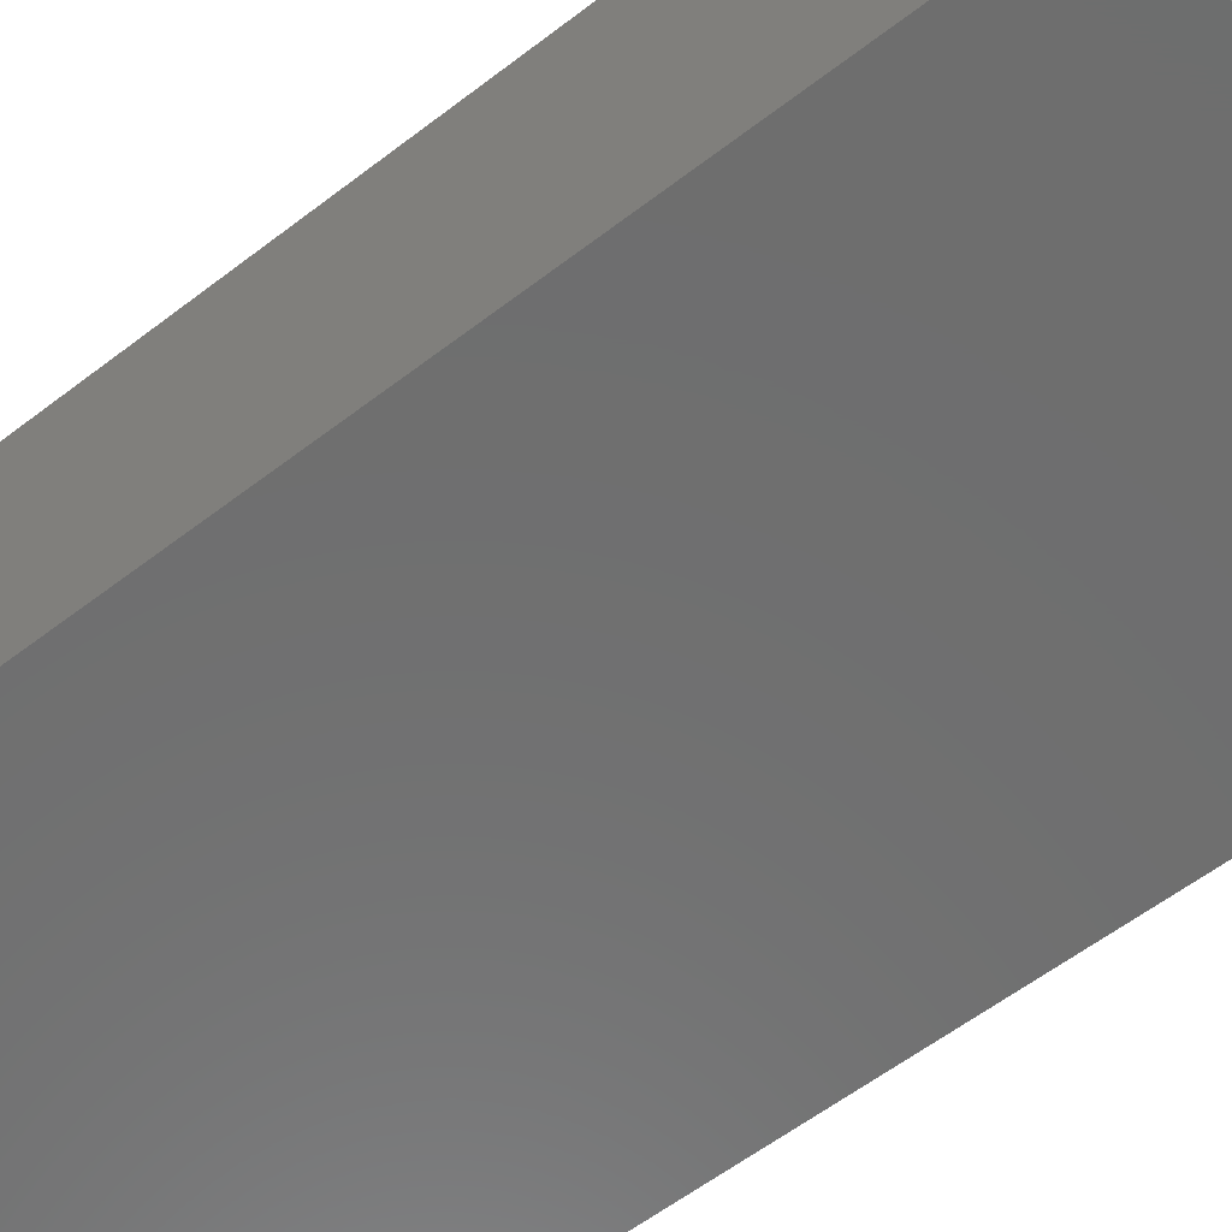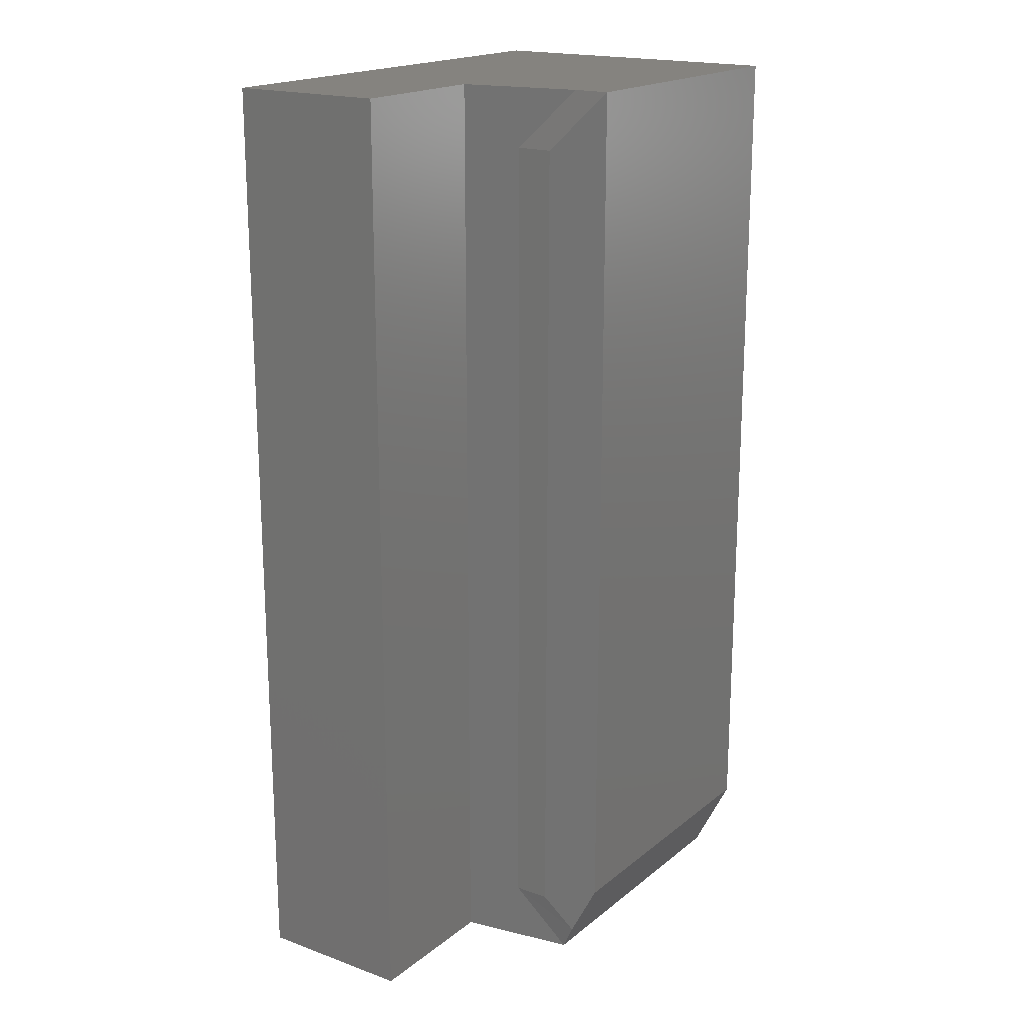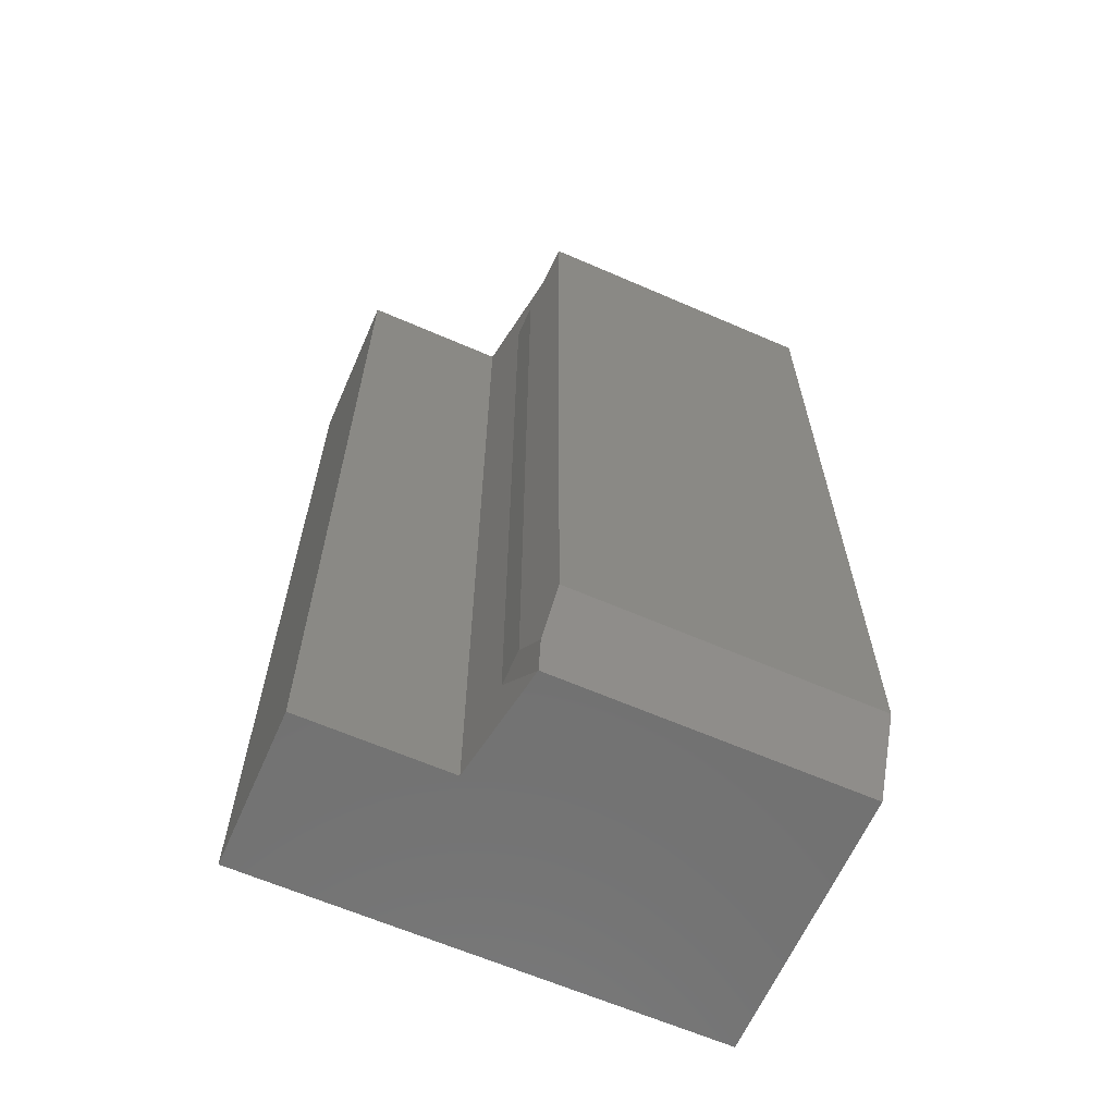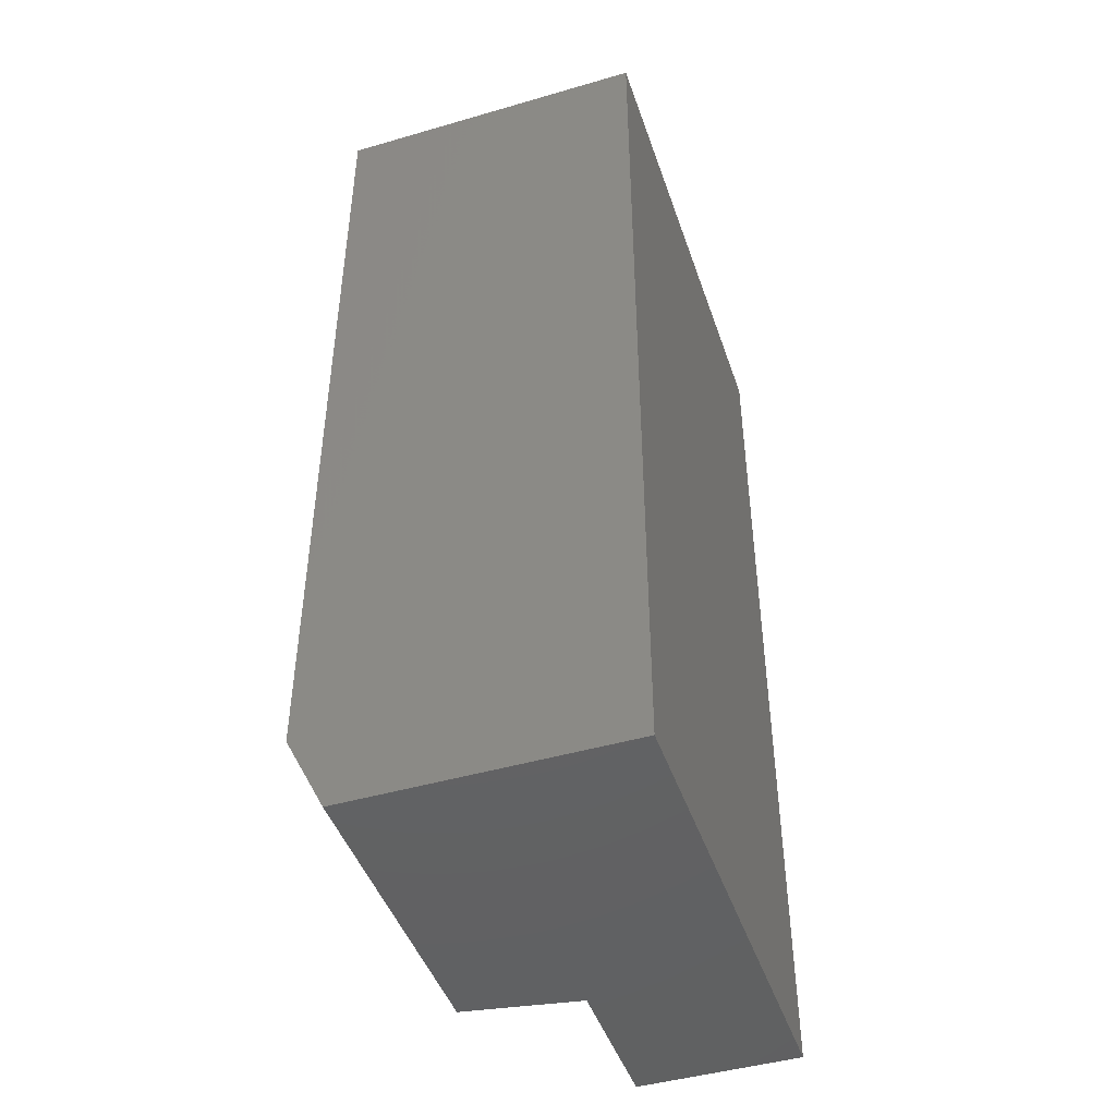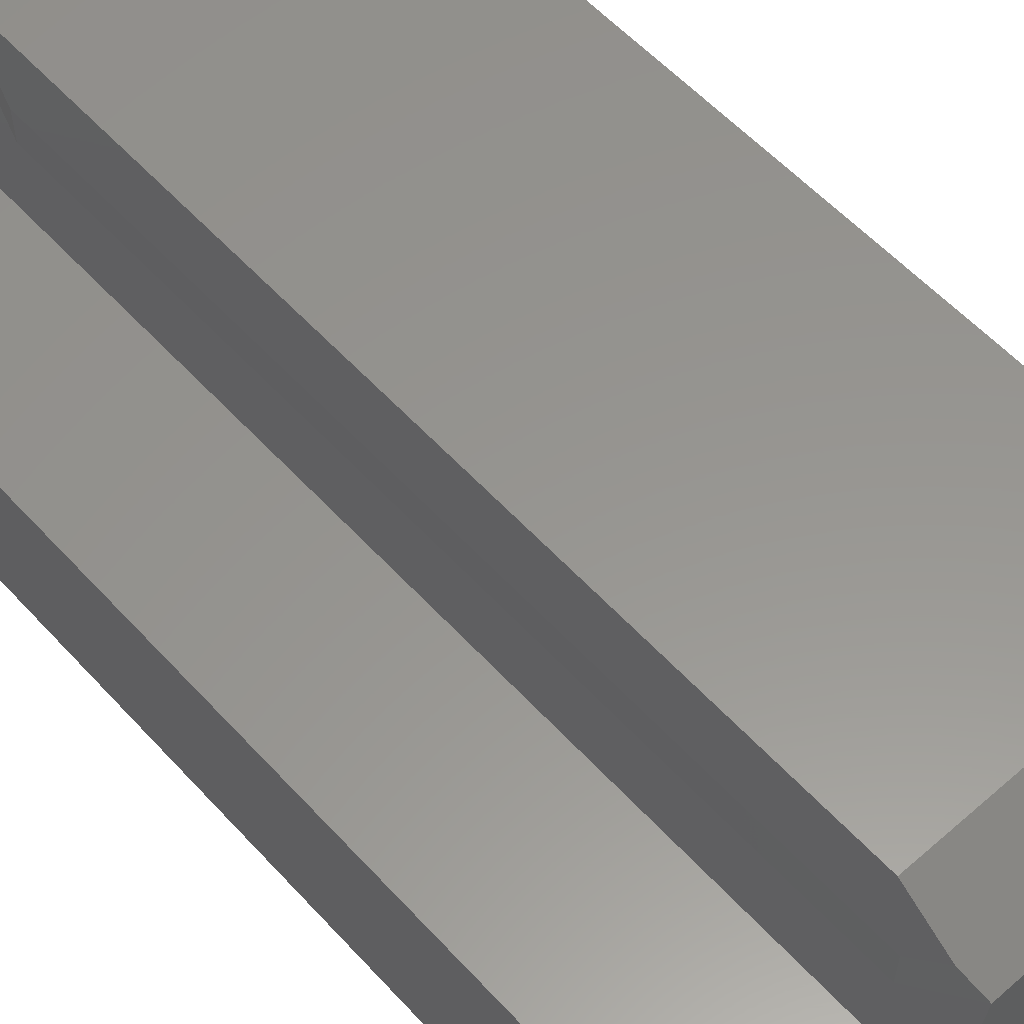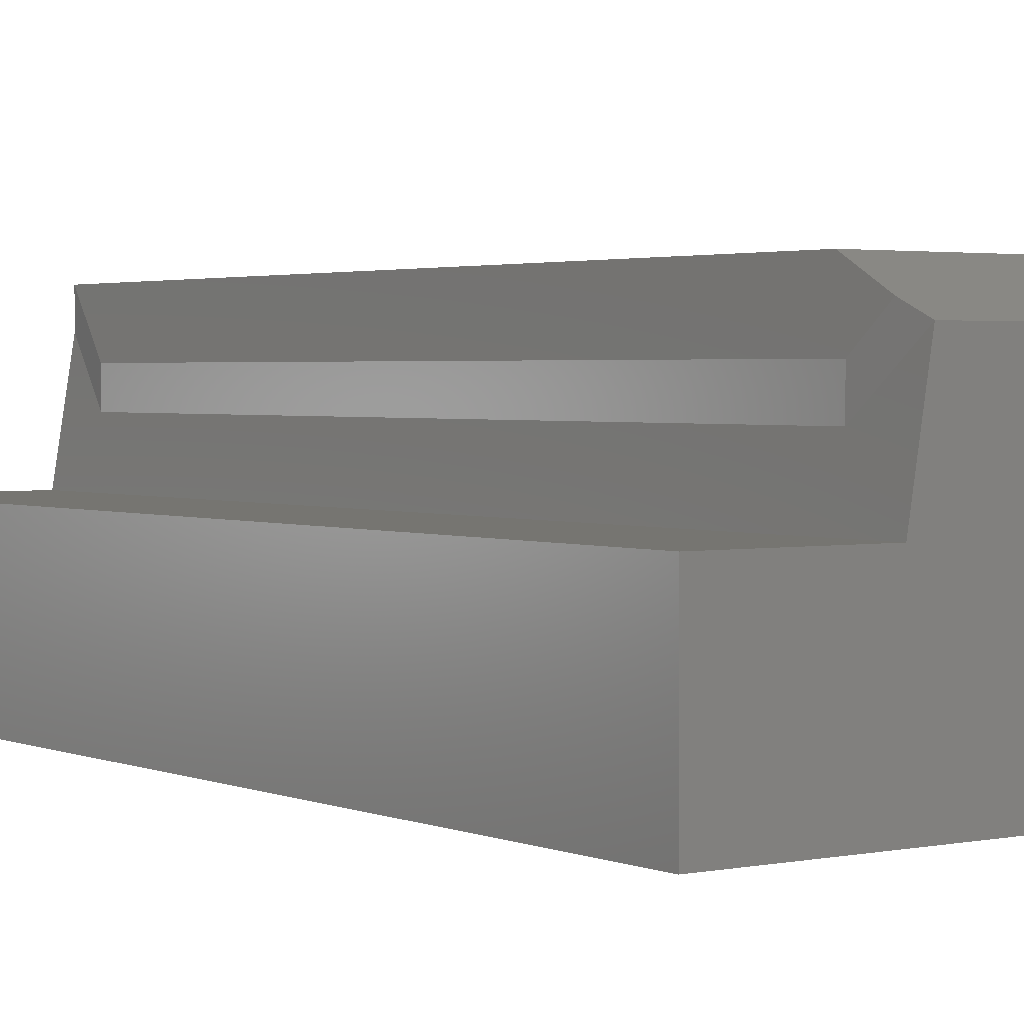
<metadata>
{"format":"stl","ext":"stl","renderer":"f3d","projection":"perspective","resolution":1024,"background":"white","views":[{"elev":-60.3,"azim":128.0,"up":"+Z"},{"elev":18.7,"azim":-55.5,"up":"+Y"},{"elev":-63.7,"azim":-23.7,"up":"+Y"},{"elev":-45.6,"azim":108.5,"up":"+Y"},{"elev":57.7,"azim":-42.0,"up":"+Z"},{"elev":2.4,"azim":-35.5,"up":"+Z"}]}
</metadata>
<code>
# stl→obj: 20 verts, 36 faces
v 0.1337 -0.75 0.2174
v 0.1307 -0.7292 0.2279
v 0.1263 -0.7031 0.1732
v 0.1263 -0.7031 0.2018
v 0.1341 -0.6875 0.2487
v 0.1341 0 0.2487
v 0.1263 -0.04688 0.2018
v 0.375 -0.75 0.2174
v 0.375 -0.75 -2.296e-17
v 0.1185 -0.75 0.1263
v 0 -0.75 0
v 7.735e-18 -0.75 0.1263
v 0.375 0 0.2487
v 0.375 -0.6875 0.2487
v 0.375 0 -2.296e-17
v 0.1185 0 0.1263
v 0.1263 -0.04688 0.1732
v 0.1341 0 0.2201
v 0 0 0
v 7.735e-18 0 0.1263
f 1 2 3
f 3 2 4
f 2 5 4
f 4 5 6
f 4 6 7
f 8 1 9
f 9 1 10
f 9 10 11
f 11 10 12
f 13 6 14
f 14 6 5
f 15 13 9
f 9 13 14
f 9 14 8
f 3 10 1
f 10 3 16
f 16 3 17
f 16 17 18
f 1 14 2
f 14 5 2
f 8 14 1
f 7 17 4
f 4 17 3
f 15 19 20
f 15 20 16
f 15 16 18
f 15 18 6
f 15 6 13
f 19 15 11
f 11 15 9
f 18 17 6
f 6 17 7
f 16 20 10
f 10 20 12
f 20 19 12
f 12 19 11

</code>
